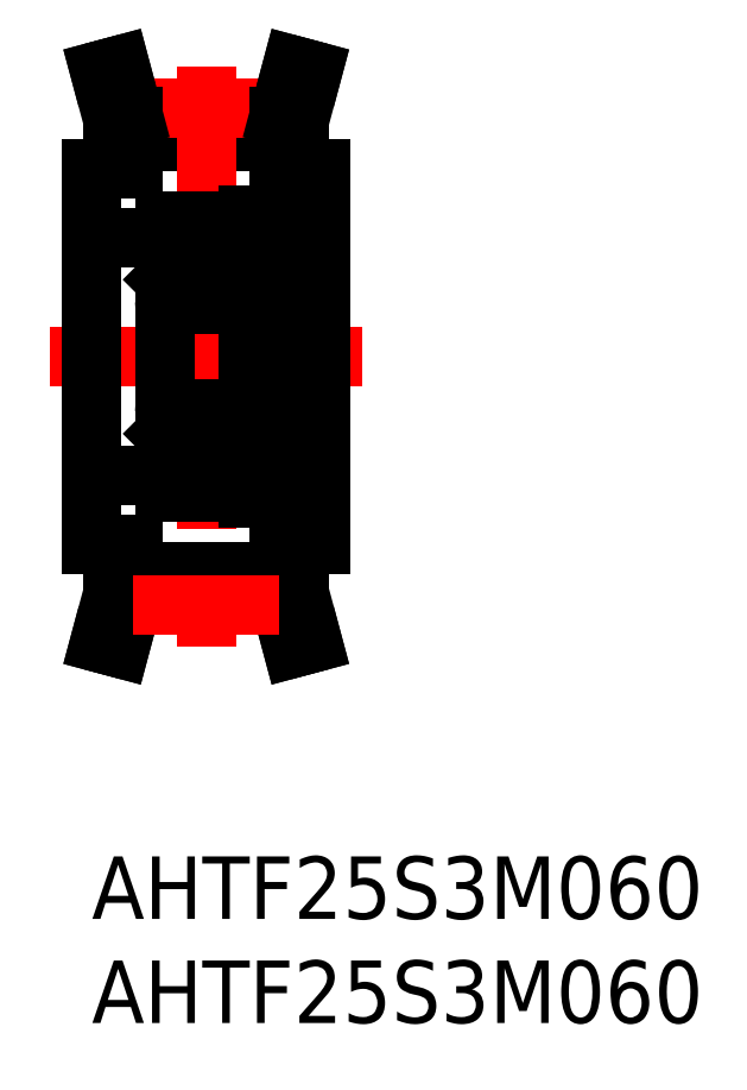
<metadata>
{"format":"dxf","ext":"dxf","renderer":"ezdxf+matplotlib","layout":"modelspace","background":"white","min_lineweight":24,"dpi":150}
</metadata>
<code>
0
SECTION
2
ENTITIES
0
INSERT
8
MSM_CONTINUOUS
2
*U5
10
0
20
0
30
0
0
INSERT
8
MSM_CONTINUOUS
2
*U6
10
0
20
0
30
0
0
LINE
8
MSM_CONTINUOUS
10
2
20
35.55
30
0
11
9
21
35.55
31
0
0
LINE
8
MSM_CONTINUOUS
10
2
20
34.35
30
0
11
9
21
34.35
31
0
0
LINE
8
MSM_CENTER
10
2
20
35.93
30
0
11
9
21
35.93
31
0
0
LINE
8
MSM_CENTER
10
-2
20
24
30
0
11
13
21
24
31
0
0
LINE
8
MSM_CONTINUOUS
10
0
20
33
30
0
11
0
21
15
31
0
0
LINE
8
MSM_CENTER
10
5.5
20
37.93
30
0
11
5.5
21
10.06
31
0
0
LINE
8
MSM_CONTINUOUS
10
0
20
29.7
30
0
11
3.5
21
29.7
31
0
0
LINE
8
MSM_CONTINUOUS
10
2
20
35.55
30
0
11
2
21
33
31
0
0
LINE
8
MSM_CONTINUOUS
10
1
20
35.42
30
0
11
1
21
33
31
0
0
LINE
8
MSM_CONTINUOUS
10
0
20
33
30
0
11
2
21
33
31
0
0
LINE
8
MSM_CONTINUOUS
10
7.5
20
30.8
30
0
11
7.5
21
17.2
31
0
0
LINE
8
MSM_CONTINUOUS
10
11
20
33
30
0
11
11
21
15
31
0
0
LINE
8
MSM_CONTINUOUS
10
8.5
20
30.5
30
0
11
11
21
30.5
31
0
0
LINE
8
MSM_CONTINUOUS
10
9
20
35.55
30
0
11
9
21
33
31
0
0
LINE
8
MSM_CONTINUOUS
10
10
20
35.42
30
0
11
10
21
33
31
0
0
LINE
8
MSM_CONTINUOUS
10
11
20
33
30
0
11
9
21
33
31
0
0
LINE
8
MSM_CONTINUOUS
10
4.786
20
27.8
30
0
11
3.6
21
27.8
31
0
0
LINE
8
MSM_CONTINUOUS
10
7.5
20
30.5
30
0
11
3.7
21
30.5
31
0
0
LINE
8
MSM_CONTINUOUS
10
4.786
20
29.2
30
0
11
4.03
21
29.2
31
0
0
LINE
8
MSM_CONTINUOUS
10
7.3
20
21.5
30
0
11
3.7
21
21.5
31
0
0
LINE
8
MSM_CONTINUOUS
10
7.3
20
26.5
30
0
11
3.7
21
26.5
31
0
0
LINE
8
MSM_CONTINUOUS
10
7.5
20
17.5
30
0
11
3.7
21
17.5
31
0
0
LINE
8
MSM_CONTINUOUS
10
4.03
20
18.8
30
0
11
4.786
21
18.8
31
0
0
LINE
8
MSM_CONTINUOUS
10
4.786
20
20.2
30
0
11
3.6
21
20.2
31
0
0
ARC
8
MSM_CONTINUOUS
10
3.7
20
26.7
30
0
40
0.2
50
180
51
270
0
LINE
8
MSM_CONTINUOUS
10
3.5
20
30.3
30
0
11
3.5
21
17.7
31
0
0
LINE
8
MSM_CONTINUOUS
10
3.96
20
18.34
30
0
11
3.96
21
18.84
31
0
0
LINE
8
MSM_CONTINUOUS
10
4
20
18.34
30
0
11
4
21
18.86
31
0
0
ARC
8
MSM_CONTINUOUS
10
3.7
20
17.7
30
0
40
0.2
50
180
51
270
0
LINE
8
MSM_CONTINUOUS
10
3.53
20
18.35
30
0
11
3.73
21
18.35
31
0
0
LINE
8
MSM_CONTINUOUS
10
3.5
20
18.32
30
0
11
3.53
21
18.35
31
0
0
LINE
8
MSM_CONTINUOUS
10
3.745
20
18.39
30
0
11
3.77
21
18.42
31
0
0
LINE
8
MSM_CONTINUOUS
10
3.752
20
18.32
30
0
11
3.845
21
18.25
31
0
0
LINE
8
MSM_CONTINUOUS
10
3.774
20
18.35
30
0
11
3.867
21
18.29
31
0
0
LINE
8
MSM_CONTINUOUS
10
3.773
20
18.36
30
0
11
3.798
21
18.39
31
0
0
LINE
8
MSM_CONTINUOUS
10
3.798
20
18.39
30
0
11
3.77
21
18.42
31
0
0
ARC
8
MSM_CONTINUOUS
10
3.78
20
18.36
30
0
40
0.01
50
133.9
51
236.5
0
ARC
8
MSM_CONTINUOUS
10
3.9
20
18.34
30
0
40
0.06
50
236.5
51
0
0
ARC
8
MSM_CONTINUOUS
10
3.78
20
18.36
30
0
40
0.05
50
133.9
51
236.5
0
ARC
8
MSM_CONTINUOUS
10
3.9
20
18.34
30
0
40
0.1
50
236.5
51
0
0
LINE
8
MSM_CONTINUOUS
10
3.916
20
18.92
30
0
11
3.916
21
20.13
31
0
0
LINE
8
MSM_CONTINUOUS
10
3.876
20
18.9
30
0
11
3.876
21
20.13
31
0
0
LINE
8
MSM_CONTINUOUS
10
4
20
18.86
30
0
11
3.916
21
18.92
31
0
0
LINE
8
MSM_CONTINUOUS
10
3.96
20
18.84
30
0
11
3.876
21
18.9
31
0
0
LINE
8
MSM_CONTINUOUS
10
4
20
18.77
30
0
11
4.03
21
18.8
31
0
0
LINE
8
MSM_CONTINUOUS
10
3.6
20
20.2
30
0
11
3.5
21
20.3
31
0
0
LINE
8
MSM_CONTINUOUS
10
3.916
20
20.13
30
0
11
3.876
21
20.13
31
0
0
ARC
8
MSM_CONTINUOUS
10
3.7
20
21.3
30
0
40
0.2
50
90
51
180
0
LINE
8
MSM_CONTINUOUS
10
3.916
20
27.87
30
0
11
3.916
21
29.08
31
0
0
LINE
8
MSM_CONTINUOUS
10
3.876
20
27.87
30
0
11
3.876
21
29.1
31
0
0
LINE
8
MSM_CONTINUOUS
10
3.6
20
27.8
30
0
11
3.5
21
27.7
31
0
0
LINE
8
MSM_CONTINUOUS
10
3.876
20
27.87
30
0
11
3.916
21
27.87
31
0
0
ARC
8
MSM_CONTINUOUS
10
3.9
20
29.66
30
0
40
0.1
50
0
51
123.5
0
LINE
8
MSM_CONTINUOUS
10
3.73
20
29.65
30
0
11
3.53
21
29.65
31
0
0
LINE
8
MSM_CONTINUOUS
10
3.5
20
29.68
30
0
11
3.53
21
29.65
31
0
0
LINE
8
MSM_CONTINUOUS
10
4.03
20
29.2
30
0
11
4
21
29.23
31
0
0
LINE
8
MSM_CONTINUOUS
10
4
20
29.14
30
0
11
4
21
29.66
31
0
0
LINE
8
MSM_CONTINUOUS
10
3.77
20
29.58
30
0
11
3.745
21
29.61
31
0
0
LINE
8
MSM_CONTINUOUS
10
3.845
20
29.75
30
0
11
3.752
21
29.68
31
0
0
LINE
8
MSM_CONTINUOUS
10
3.916
20
29.08
30
0
11
4
21
29.14
31
0
0
LINE
8
MSM_CONTINUOUS
10
3.96
20
29.16
30
0
11
3.96
21
29.66
31
0
0
LINE
8
MSM_CONTINUOUS
10
3.867
20
29.71
30
0
11
3.774
21
29.65
31
0
0
LINE
8
MSM_CONTINUOUS
10
3.798
20
29.61
30
0
11
3.773
21
29.64
31
0
0
LINE
8
MSM_CONTINUOUS
10
3.876
20
29.1
30
0
11
3.96
21
29.16
31
0
0
LINE
8
MSM_CONTINUOUS
10
3.77
20
29.58
30
0
11
3.798
21
29.61
31
0
0
ARC
8
MSM_CONTINUOUS
10
3.9
20
29.66
30
0
40
0.06
50
0
51
123.5
0
ARC
8
MSM_CONTINUOUS
10
3.78
20
29.64
30
0
40
0.01
50
123.5
51
226.1
0
ARC
8
MSM_CONTINUOUS
10
3.78
20
29.64
30
0
40
0.05
50
123.5
51
226.1
0
ARC
8
MSM_CONTINUOUS
10
3.7
20
30.3
30
0
40
0.2
50
90
51
180
0
ARC
8
MSM_CONTINUOUS
10
7.3
20
26.7
30
0
40
0.2
50
270
51
0
0
LINE
8
MSM_CONTINUOUS
10
7.04
20
18.84
30
0
11
7.04
21
18.34
31
0
0
LINE
8
MSM_CONTINUOUS
10
7
20
18.86
30
0
11
7
21
18.34
31
0
0
LINE
8
MSM_CONTINUOUS
10
7.133
20
18.29
30
0
11
7.226
21
18.35
31
0
0
LINE
8
MSM_CONTINUOUS
10
7.202
20
18.39
30
0
11
7.227
21
18.36
31
0
0
LINE
8
MSM_CONTINUOUS
10
7.23
20
18.42
30
0
11
7.202
21
18.39
31
0
0
LINE
8
MSM_CONTINUOUS
10
7.155
20
18.25
30
0
11
7.248
21
18.32
31
0
0
ARC
8
MSM_CONTINUOUS
10
7.1
20
18.34
30
0
40
0.1
50
180
51
303.5
0
ARC
8
MSM_CONTINUOUS
10
7.1
20
18.34
30
0
40
0.06
50
180
51
303.5
0
ARC
8
MSM_CONTINUOUS
10
7.3
20
17.7
30
0
40
0.2
50
270
51
0
0
LINE
8
MSM_CONTINUOUS
10
7.27
20
18.35
30
0
11
7.47
21
18.35
31
0
0
LINE
8
MSM_CONTINUOUS
10
7.23
20
18.42
30
0
11
7.255
21
18.39
31
0
0
LINE
8
MSM_CONTINUOUS
10
7.5
20
18.32
30
0
11
7.47
21
18.35
31
0
0
ARC
8
MSM_CONTINUOUS
10
7.22
20
18.36
30
0
40
0.05
50
303.5
51
46.06
0
ARC
8
MSM_CONTINUOUS
10
7.22
20
18.36
30
0
40
0.01
50
303.5
51
46.06
0
LINE
8
MSM_CONTINUOUS
10
7.4
20
20.2
30
0
11
6.214
21
20.2
31
0
0
CIRCLE
8
MSM_CONTINUOUS
10
5.5
20
19.5
30
0
40
1
0
LINE
8
MSM_CONTINUOUS
10
7.124
20
20.13
30
0
11
7.124
21
18.9
31
0
0
LINE
8
MSM_CONTINUOUS
10
7.084
20
20.13
30
0
11
7.084
21
18.92
31
0
0
LINE
8
MSM_CONTINUOUS
10
6.214
20
18.8
30
0
11
6.97
21
18.8
31
0
0
LINE
8
MSM_CONTINUOUS
10
7.124
20
18.9
30
0
11
7.04
21
18.84
31
0
0
LINE
8
MSM_CONTINUOUS
10
7.084
20
18.92
30
0
11
7
21
18.86
31
0
0
LINE
8
MSM_CONTINUOUS
10
6.97
20
18.8
30
0
11
7
21
18.77
31
0
0
LINE
8
MSM_CONTINUOUS
10
7.124
20
20.13
30
0
11
7.084
21
20.13
31
0
0
LINE
8
MSM_CONTINUOUS
10
7.5
20
20.3
30
0
11
7.4
21
20.2
31
0
0
ARC
8
MSM_CONTINUOUS
10
7.3
20
21.3
30
0
40
0.2
50
0
51
90
0
LINE
8
MSM_CONTINUOUS
10
7.4
20
27.8
30
0
11
6.214
21
27.8
31
0
0
LINE
8
MSM_CONTINUOUS
10
7.227
20
29.64
30
0
11
7.202
21
29.61
31
0
0
LINE
8
MSM_CONTINUOUS
10
7.202
20
29.61
30
0
11
7.23
21
29.58
31
0
0
LINE
8
MSM_CONTINUOUS
10
7.226
20
29.65
30
0
11
7.133
21
29.71
31
0
0
LINE
8
MSM_CONTINUOUS
10
7.248
20
29.68
30
0
11
7.155
21
29.75
31
0
0
LINE
8
MSM_CONTINUOUS
10
7.124
20
29.1
30
0
11
7.124
21
27.87
31
0
0
LINE
8
MSM_CONTINUOUS
10
7.084
20
29.08
30
0
11
7.084
21
27.87
31
0
0
CIRCLE
8
MSM_CONTINUOUS
10
5.5
20
28.5
30
0
40
1
0
LINE
8
MSM_CONTINUOUS
10
7.084
20
27.87
30
0
11
7.124
21
27.87
31
0
0
ARC
8
MSM_CONTINUOUS
10
7.1
20
29.66
30
0
40
0.1
50
56.48
51
180
0
LINE
8
MSM_CONTINUOUS
10
6.97
20
29.2
30
0
11
6.214
21
29.2
31
0
0
LINE
8
MSM_CONTINUOUS
10
7.04
20
29.16
30
0
11
7.124
21
29.1
31
0
0
LINE
8
MSM_CONTINUOUS
10
7.04
20
29.66
30
0
11
7.04
21
29.16
31
0
0
LINE
8
MSM_CONTINUOUS
10
7
20
29.14
30
0
11
7.084
21
29.08
31
0
0
LINE
8
MSM_CONTINUOUS
10
7
20
29.66
30
0
11
7
21
29.14
31
0
0
LINE
8
MSM_CONTINUOUS
10
7
20
29.23
30
0
11
6.97
21
29.2
31
0
0
ARC
8
MSM_CONTINUOUS
10
7.1
20
29.66
30
0
40
0.06
50
56.48
51
180
0
LINE
8
MSM_CONTINUOUS
10
7.5
20
27.7
30
0
11
7.4
21
27.8
31
0
0
LINE
8
MSM_CONTINUOUS
10
7.5
20
29.68
30
0
11
7.47
21
29.65
31
0
0
LINE
8
MSM_CONTINUOUS
10
7.255
20
29.61
30
0
11
7.23
21
29.58
31
0
0
LINE
8
MSM_CONTINUOUS
10
7.47
20
29.65
30
0
11
7.27
21
29.65
31
0
0
ARC
8
MSM_CONTINUOUS
10
7.22
20
29.64
30
0
40
0.05
50
313.9
51
56.48
0
ARC
8
MSM_CONTINUOUS
10
7.22
20
29.64
30
0
40
0.01
50
313.9
51
56.48
0
ARC
8
MSM_CONTINUOUS
10
7.3
20
30.3
30
0
40
0.2
50
0
51
90
0
LINE
8
MSM_CONTINUOUS
10
8.5
20
17.5
30
0
11
11
21
17.5
31
0
0
LINE
8
MSM_CONTINUOUS
10
0
20
18.3
30
0
11
3.5
21
18.3
31
0
0
LINE
8
MSM_CONTINUOUS
10
9
20
35.55
30
0
11
9.655
21
38
31
0
0
LINE
8
MSM_CONTINUOUS
10
10
20
35.42
30
0
11
10.62
21
37.74
31
0
0
LINE
8
MSM_CONTINUOUS
10
10.62
20
37.74
30
0
11
9.655
21
38
31
0
0
LINE
8
MSM_CONTINUOUS
10
1
20
35.42
30
0
11
0.3789
21
37.74
31
0
0
LINE
8
MSM_CONTINUOUS
10
0.3789
20
37.74
30
0
11
1.345
21
38
31
0
0
LINE
8
MSM_CONTINUOUS
10
2
20
35.55
30
0
11
1.345
21
38
31
0
0
LINE
8
MSM_CONTINUOUS
10
8.5
20
30.8
30
0
11
8.5
21
17.2
31
0
0
LINE
8
MSM_CONTINUOUS
10
8.5
20
30.8
30
0
11
7.5
21
30.8
31
0
0
LINE
8
MSM_CONTINUOUS
10
8.5
20
17.2
30
0
11
7.5
21
17.2
31
0
0
LINE
8
MSM_CONTINUOUS
10
8.5
20
29.1
30
0
11
7.5
21
29.1
31
0
0
LINE
8
MSM_CONTINUOUS
10
8.5
20
18.42
30
0
11
7.5
21
18.42
31
0
0
LINE
8
MSM_CONTINUOUS
10
8.5
20
21.55
30
0
11
7.5
21
21.55
31
0
0
LINE
8
MSM_CONTINUOUS
10
2
20
12.44
30
0
11
9
21
12.44
31
0
0
LINE
8
MSM_CONTINUOUS
10
2
20
13.64
30
0
11
9
21
13.64
31
0
0
LINE
8
MSM_CONTINUOUS
10
2
20
12.44
30
0
11
2
21
15
31
0
0
LINE
8
MSM_CONTINUOUS
10
1
20
12.58
30
0
11
1
21
15
31
0
0
LINE
8
MSM_CONTINUOUS
10
0
20
15
30
0
11
2
21
15
31
0
0
LINE
8
MSM_CONTINUOUS
10
9
20
12.44
30
0
11
9
21
15
31
0
0
LINE
8
MSM_CONTINUOUS
10
10
20
12.58
30
0
11
10
21
15
31
0
0
LINE
8
MSM_CONTINUOUS
10
11
20
15
30
0
11
9
21
15
31
0
0
LINE
8
MSM_CONTINUOUS
10
10.62
20
10.26
30
0
11
9.655
21
10
31
0
0
LINE
8
MSM_CONTINUOUS
10
10
20
12.58
30
0
11
10.62
21
10.26
31
0
0
LINE
8
MSM_CONTINUOUS
10
9
20
12.44
30
0
11
9.655
21
10
31
0
0
LINE
8
MSM_CONTINUOUS
10
1
20
12.58
30
0
11
0.3789
21
10.26
31
0
0
LINE
8
MSM_CONTINUOUS
10
0.3789
20
10.26
30
0
11
1.345
21
10
31
0
0
LINE
8
MSM_CONTINUOUS
10
2
20
12.44
30
0
11
1.345
21
10
31
0
0
LINE
8
MSM_CENTER
10
2
20
12.06
30
0
11
9
21
12.06
31
0
0
ENDSEC
0
EOF

</code>
